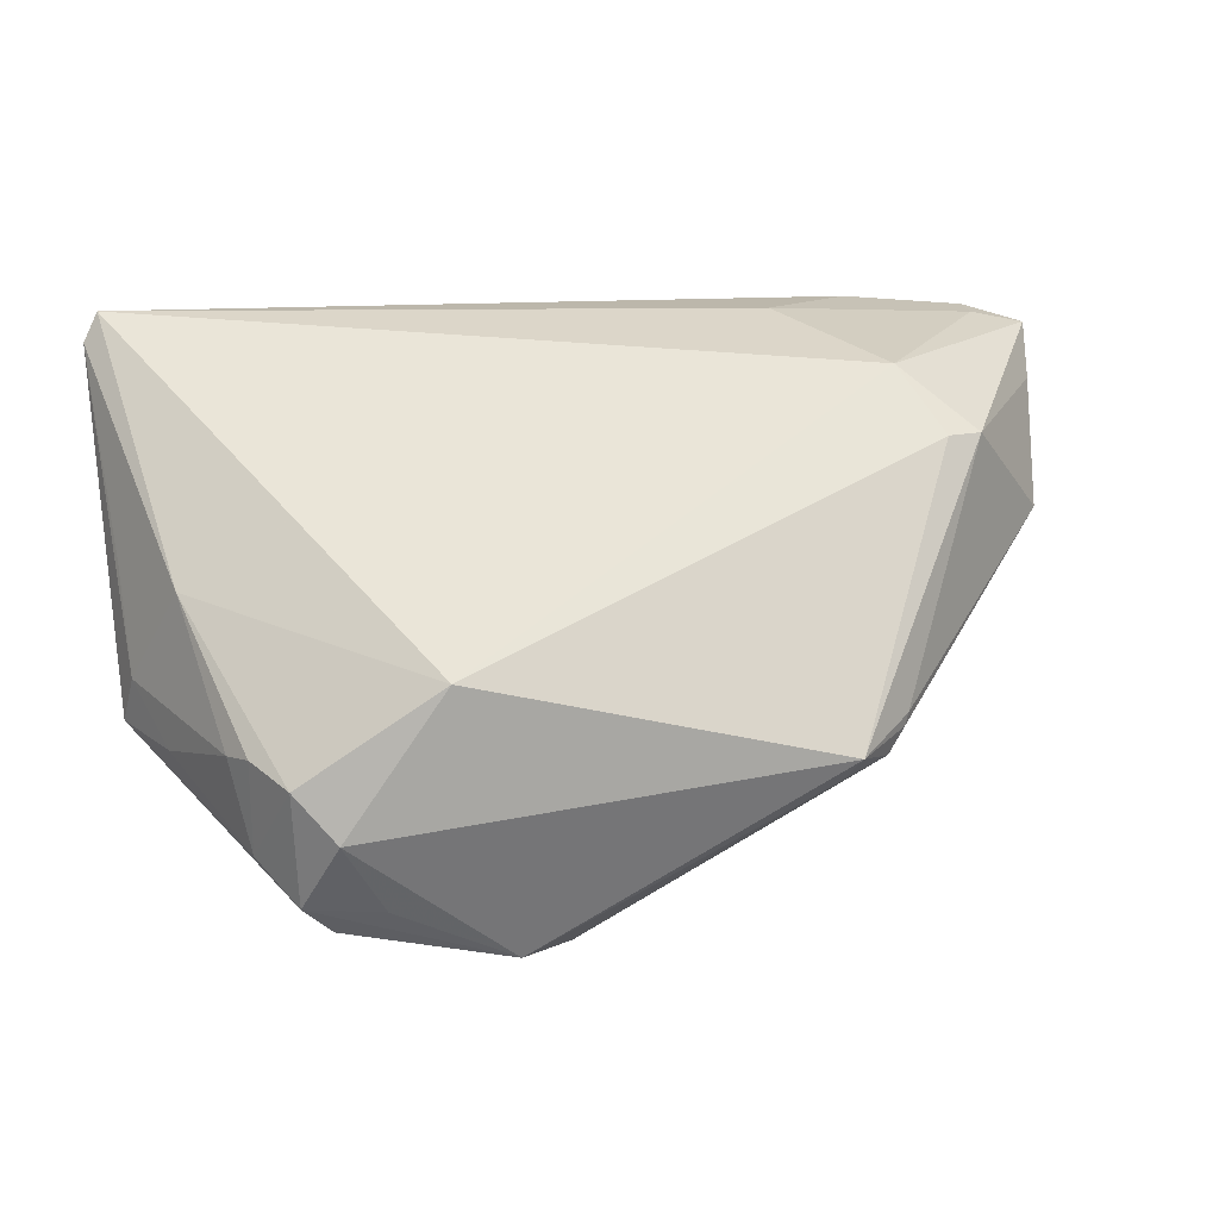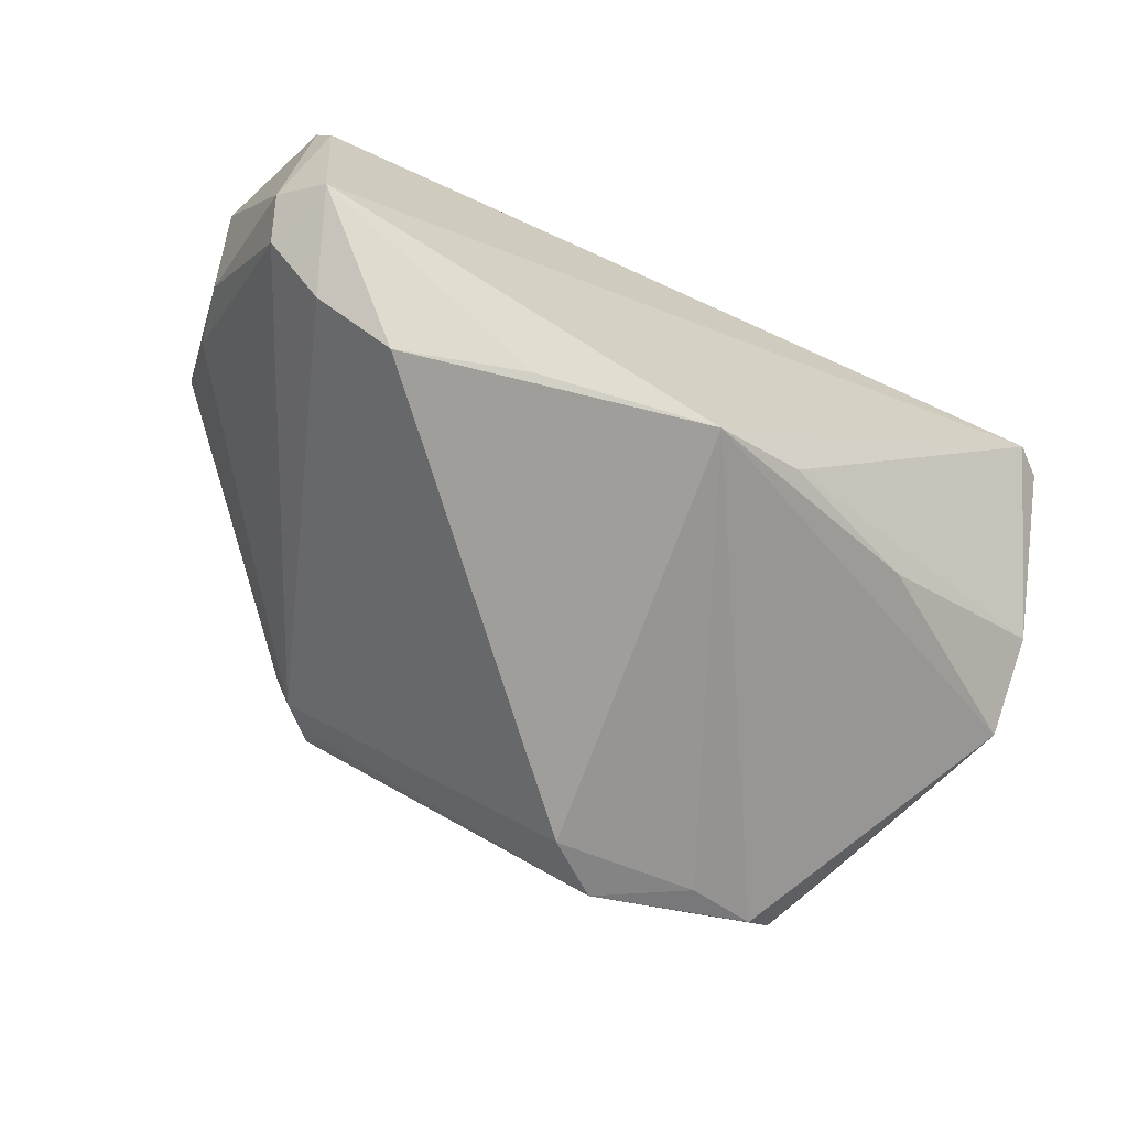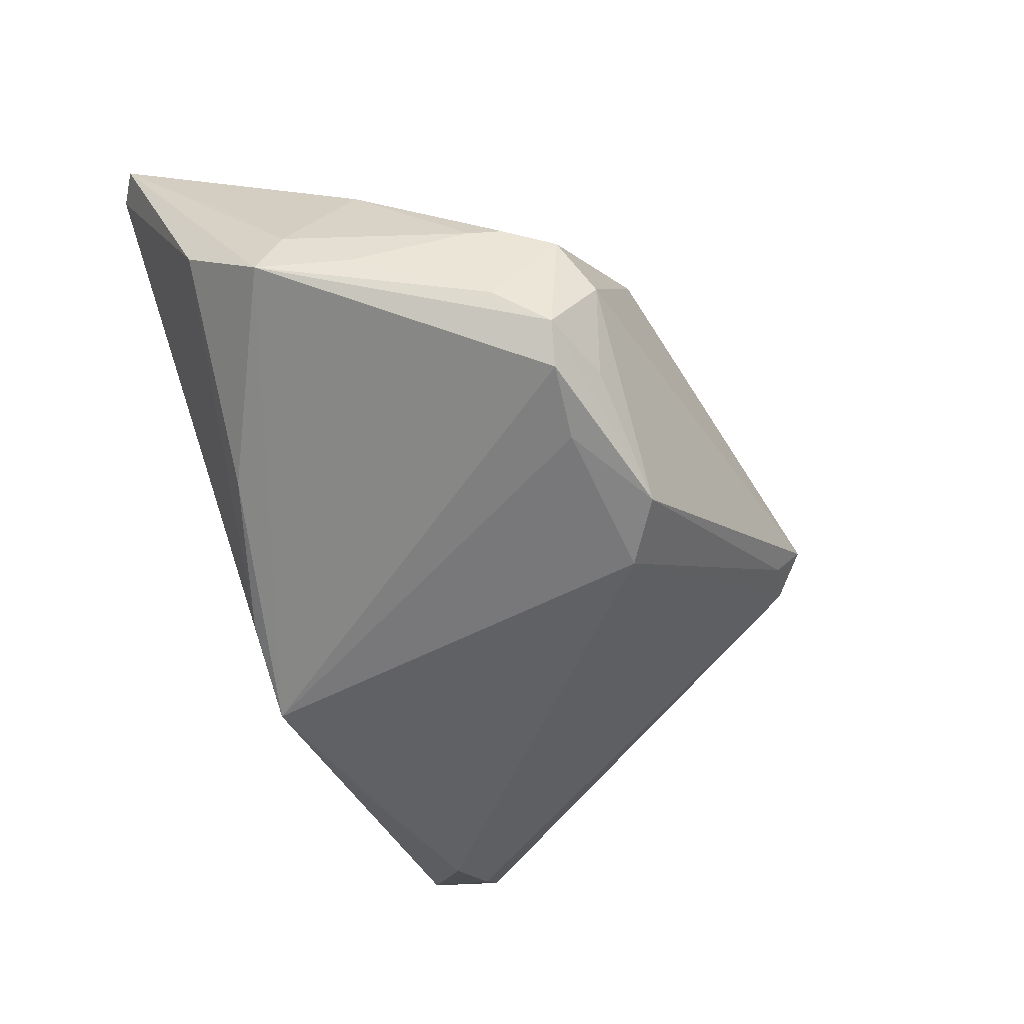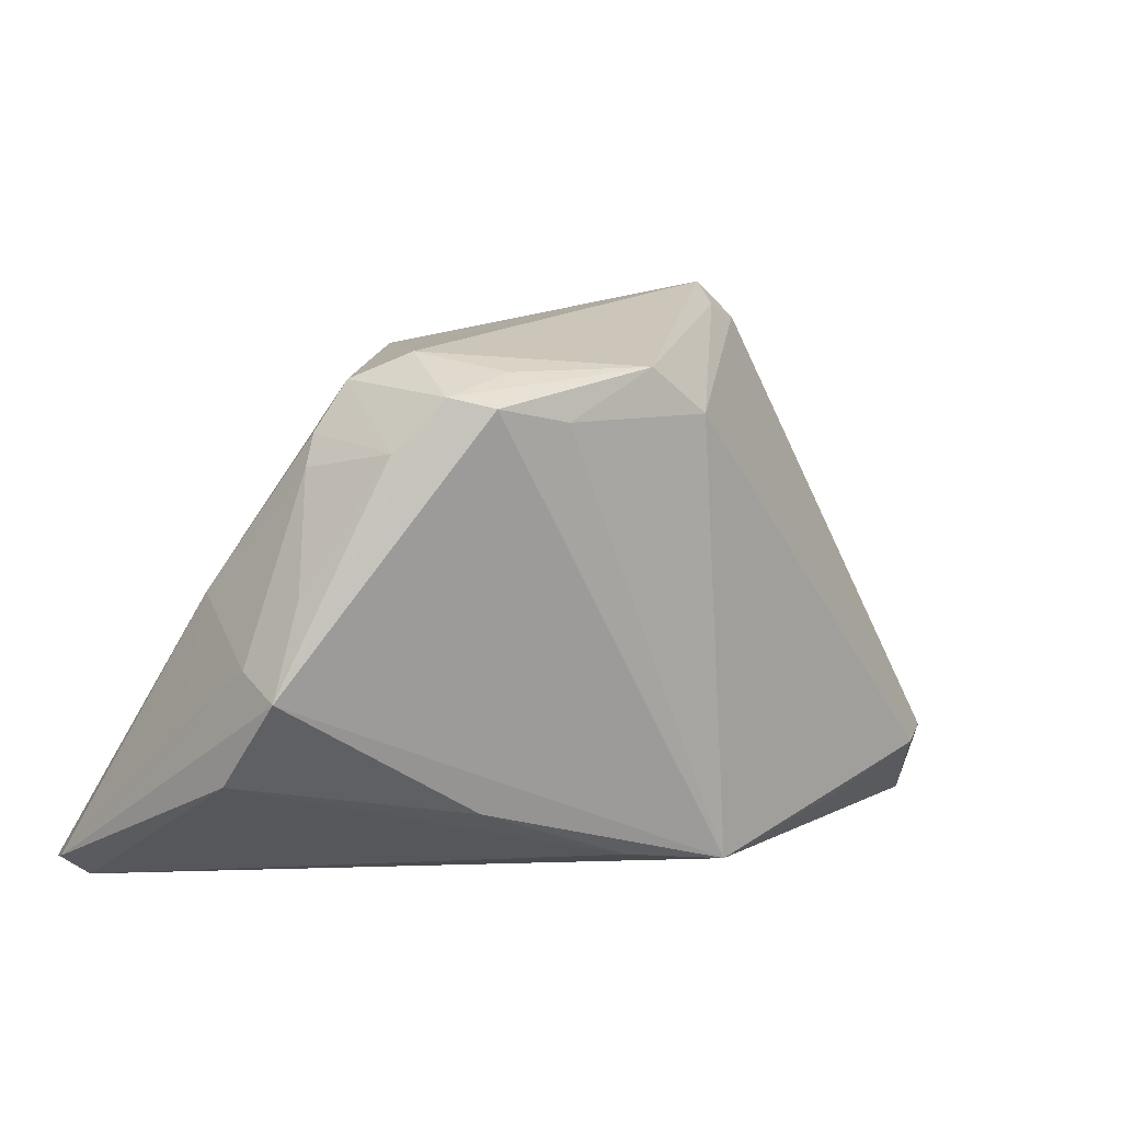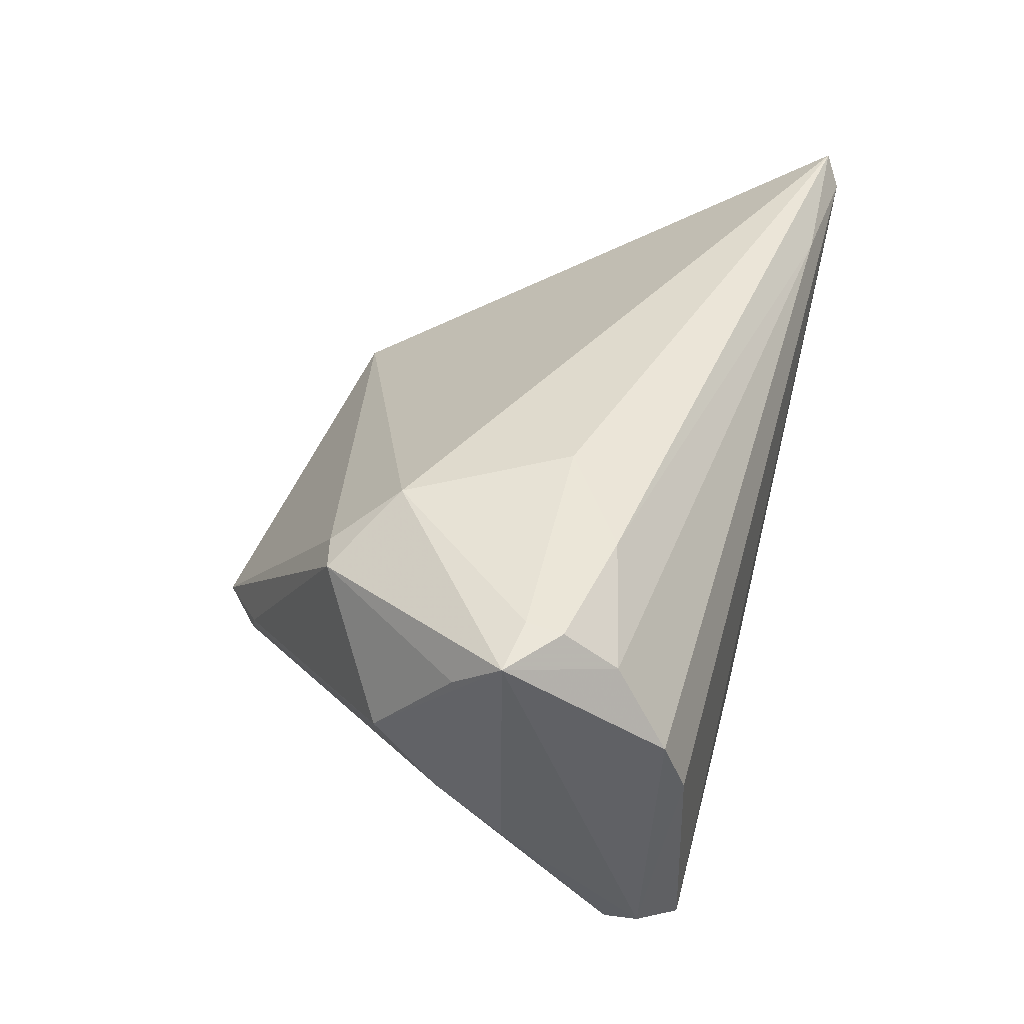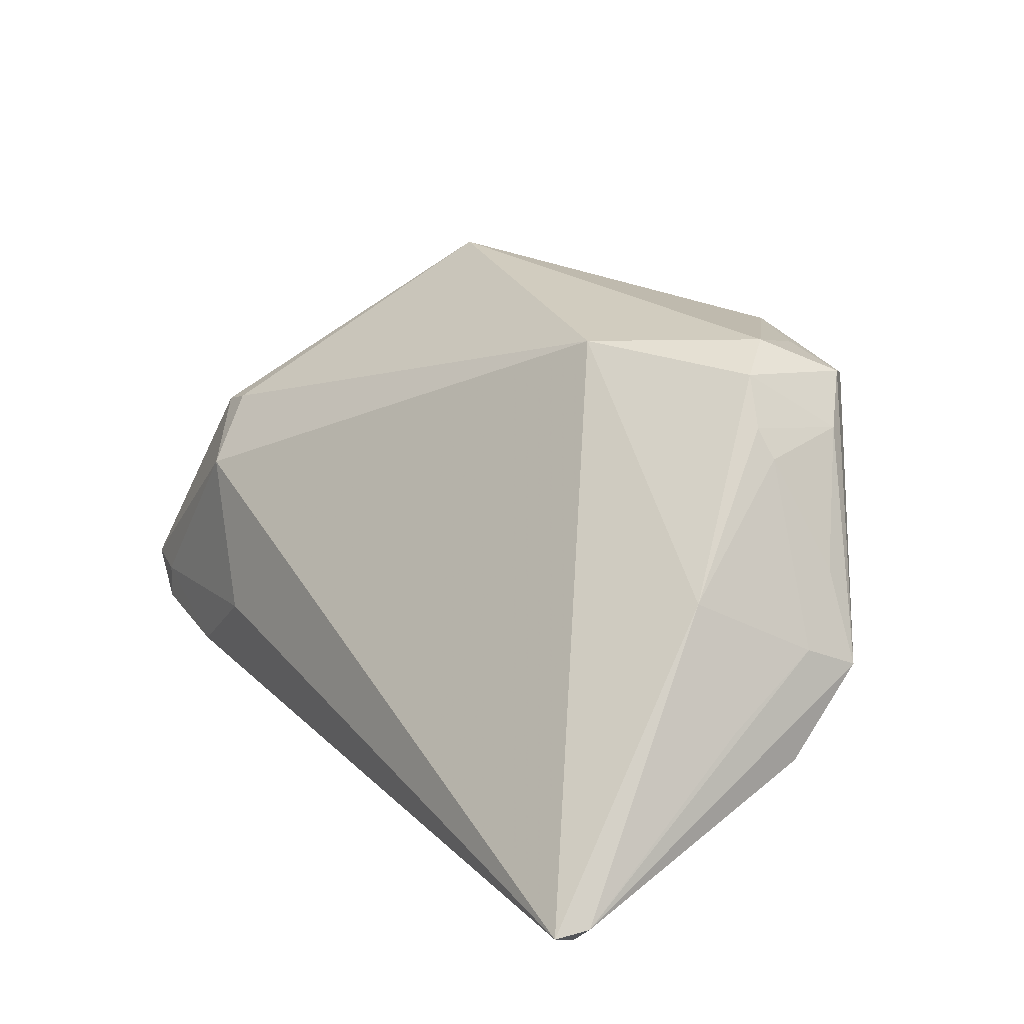
<metadata>
{"format":"obj","ext":"obj","renderer":"f3d","projection":"perspective","resolution":1024,"background":"white","views":[{"elev":22.0,"azim":165.6,"up":"+Z"},{"elev":-69.3,"azim":-26.9,"up":"+Z"},{"elev":-50.2,"azim":115.2,"up":"+Z"},{"elev":8.8,"azim":133.0,"up":"+Y"},{"elev":40.3,"azim":-74.3,"up":"+Z"},{"elev":15.3,"azim":56.0,"up":"+Y"}]}
</metadata>
<code>
v -0.05314 -0.02771 -0.02088
v -0.05497 -0.0325 -0.01787
v 0.05653 -0.03692 0.02915
v -0.01934 -0.03027 -0.03146
v -0.02844 0.03034 -0.003972
v -0.0526 -0.02797 0.02486
v 0.05562 0.003244 -0.01147
v 0.01789 0.02834 -0.0314
v -0.0502 -0.03692 -0.02032
v 0.03859 -0.03582 0.02922
v -0.03865 0.01345 0.02394
v 0.03351 0.02813 -0.02326
v -0.02545 0.03202 -0.008369
v -0.02494 -0.01519 0.03324
v -0.04559 -0.02576 -0.027
v 0.03486 -0.02446 -0.01949
v 0.01547 -0.0323 -0.02541
v 0.04329 0.02581 -0.02284
v 0.03007 0.02248 -0.02942
v -0.01891 0.03403 -0.01012
v 0.05898 -0.005512 -0.005386
v -0.04341 0.01223 0.02359
v 0.06052 -0.03375 0.02953
v -0.05431 -0.03453 0.0145
v 0.01033 0.02249 -0.03324
v -0.05245 -0.03692 0.006783
v -0.03829 -0.02419 0.03165
v 0.04784 0.02106 -0.005466
v -0.05862 -0.009007 0.02324
v -0.0575 -0.01466 -0.003676
v -0.06052 -0.01579 0.02888
v 0.003455 -0.03418 -0.03128
v 0.03901 0.03036 -0.01304
v -0.05548 0.002555 0.009708
v -0.056 -0.005658 0.001218
v 0.06018 -0.008263 -0.01204
v -0.05347 -0.01674 0.03044
v 0.04996 0.01724 -0.006453
v -0.02795 0.03064 -0.005546
v -0.03465 0.004792 0.03077
v -0.03545 -0.02564 -0.03264
v 0.03941 0.02448 -0.02707
v -0.05405 -0.02155 0.03022
v -0.02068 0.03692 -0.00612
v 0.05848 -0.03486 0.03324
v 0.06008 -0.0194 -0.002686
v 0.04771 0.0195 -0.01852
v 0.04398 0.02711 -0.007138
v 0.02575 0.03002 0.005377
v 0.05334 0.001478 0.00813
v 0.05918 -0.01414 0.006557
f 36 32 42
f 45 40 14
f 49 40 45
f 45 50 49
f 49 50 48
f 29 34 31
f 34 29 22
f 31 40 22
f 22 29 31
f 44 8 20
f 8 25 20
f 41 25 32
f 8 42 19
f 19 25 8
f 19 42 32
f 32 25 19
f 37 40 31
f 37 14 40
f 23 50 45
f 23 46 36
f 44 49 33
f 33 49 48
f 33 8 44
f 33 12 8
f 36 46 16
f 46 17 16
f 16 32 36
f 16 17 32
f 40 49 11
f 11 22 40
f 11 49 44
f 44 22 11
f 5 39 34
f 34 22 5
f 44 39 5
f 5 22 44
f 1 9 2
f 2 24 31
f 26 2 9
f 24 2 26
f 32 9 4
f 4 41 32
f 9 41 4
f 15 9 1
f 15 41 9
f 45 14 27
f 14 37 27
f 21 23 36
f 21 38 50
f 48 50 28
f 50 38 28
f 28 47 48
f 28 38 47
f 36 47 7
f 47 38 7
f 7 21 36
f 38 21 7
f 36 42 18
f 18 47 36
f 12 33 18
f 48 47 18
f 18 33 48
f 18 42 8
f 8 12 18
f 31 34 30
f 34 35 30
f 30 2 31
f 30 35 1
f 1 2 30
f 3 26 9
f 3 9 32
f 32 17 3
f 3 23 45
f 3 17 46
f 46 23 3
f 25 41 13
f 41 15 13
f 13 20 25
f 13 39 44
f 44 20 13
f 13 15 1
f 1 35 13
f 34 39 13
f 13 35 34
f 31 24 6
f 50 23 51
f 51 21 50
f 23 21 51
f 24 26 10
f 26 3 10
f 10 3 45
f 10 6 24
f 45 27 10
f 27 6 10
f 31 6 43
f 43 6 27
f 43 37 31
f 43 27 37

</code>
